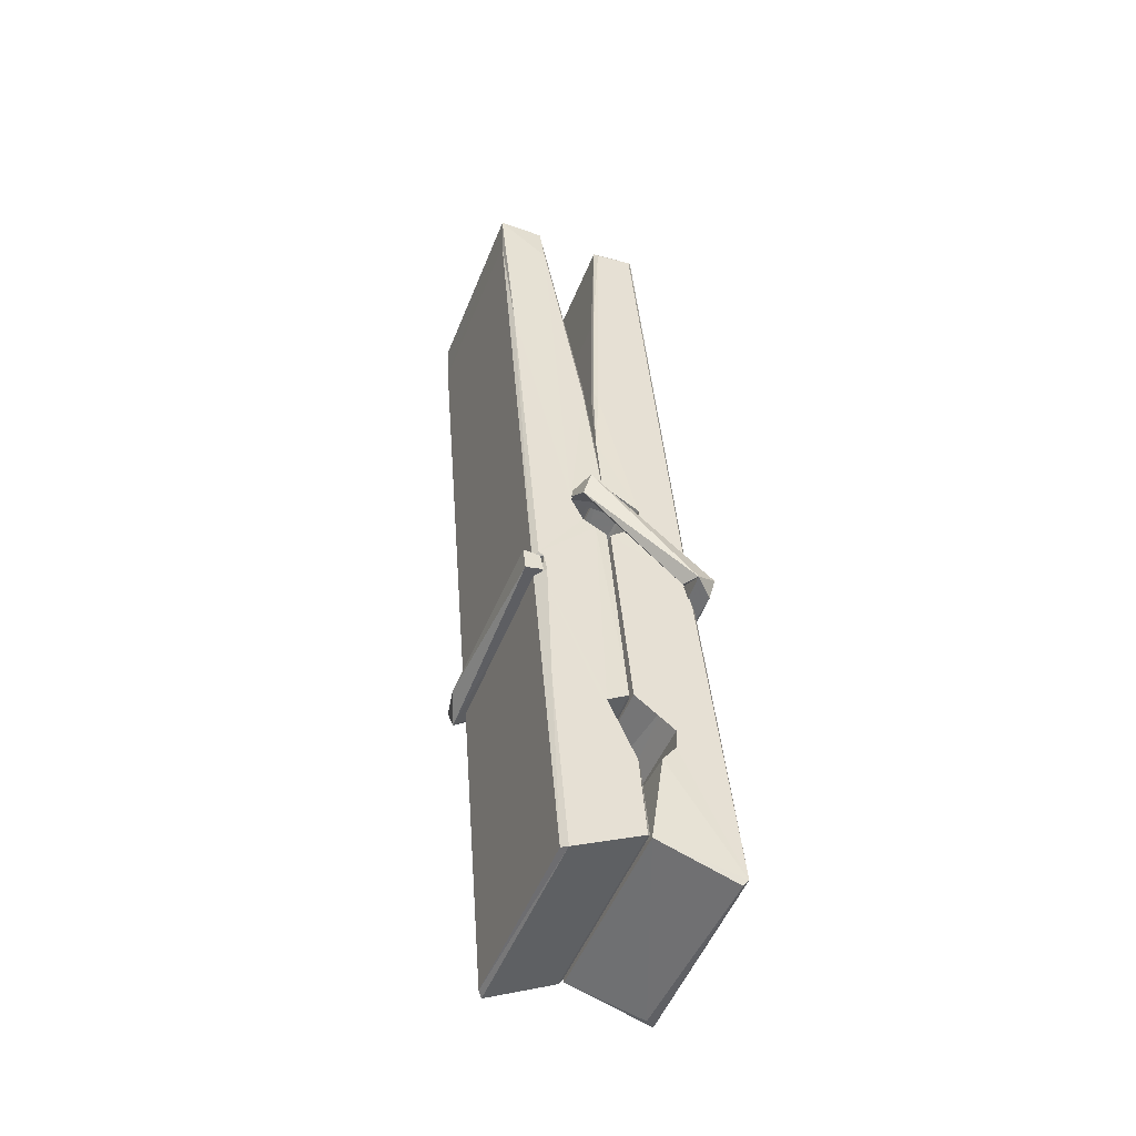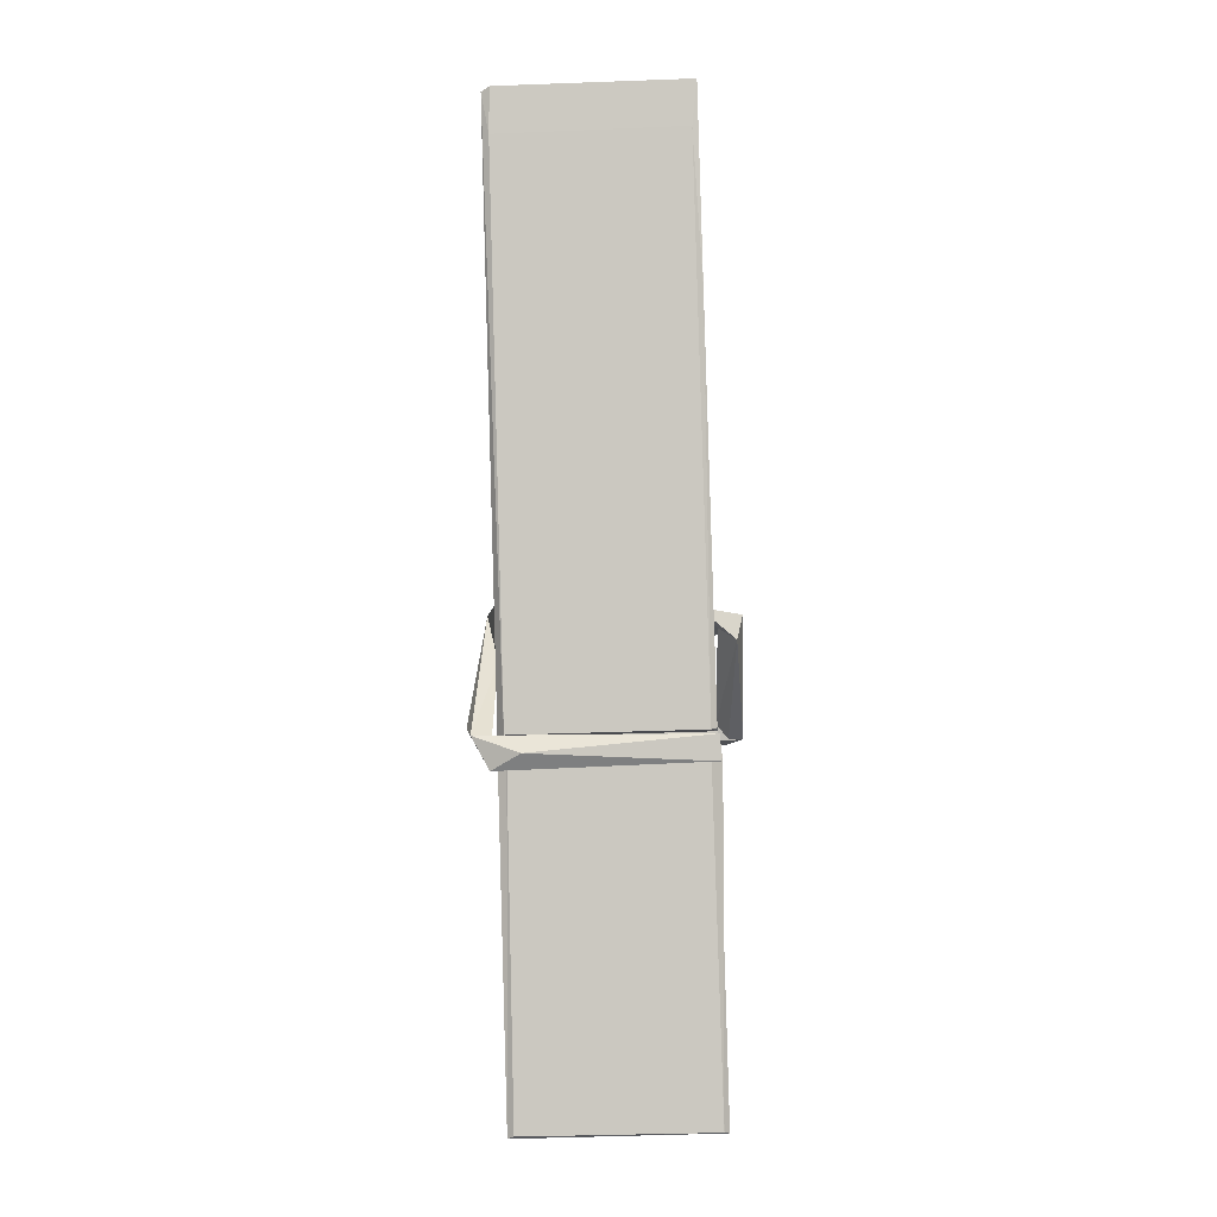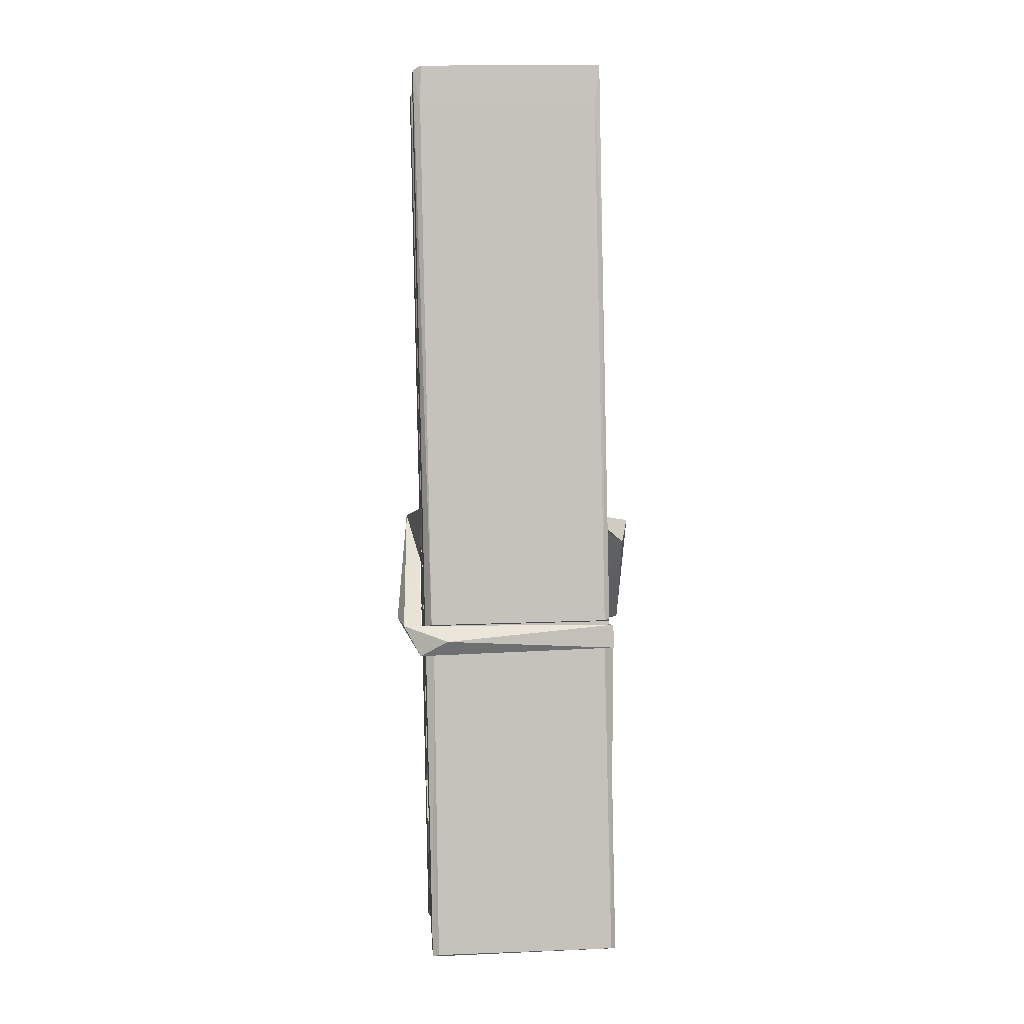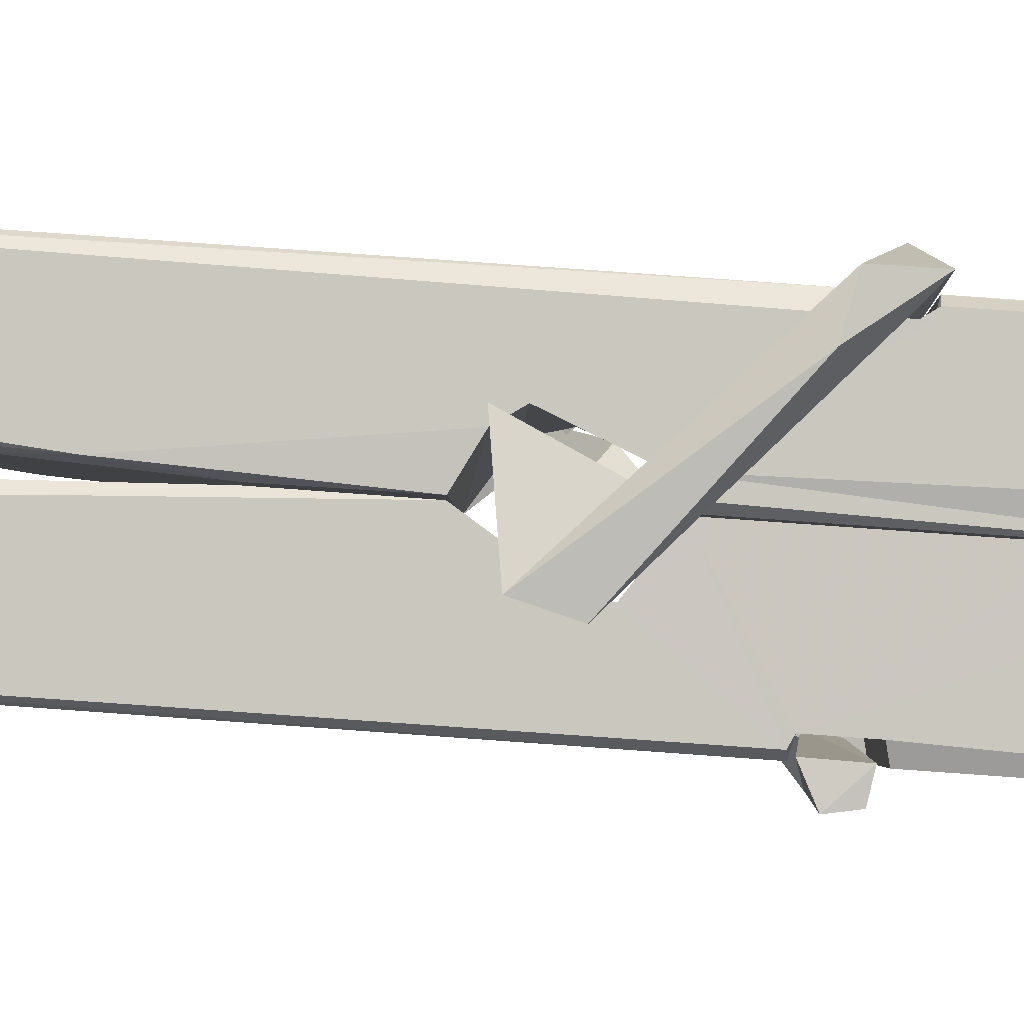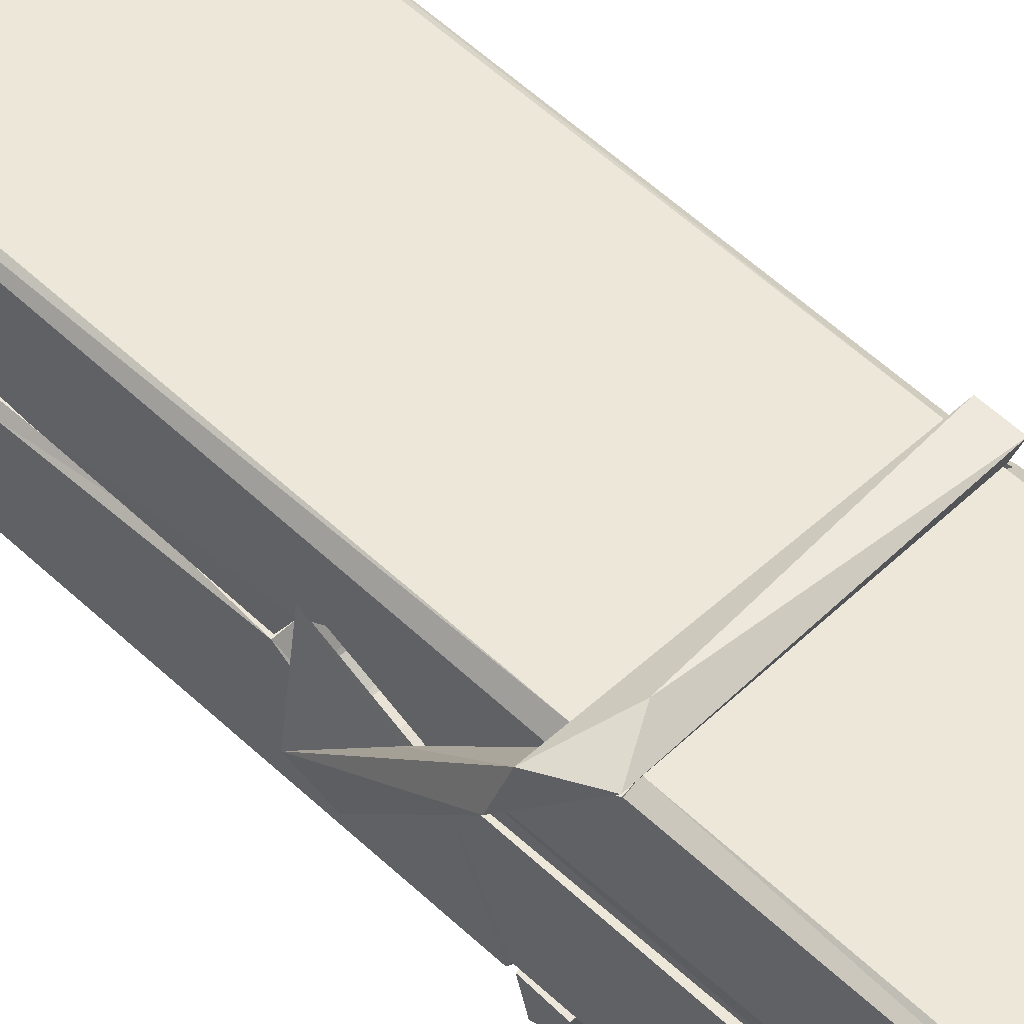
<metadata>
{"format":"obj","ext":"obj","renderer":"f3d","projection":"perspective","resolution":1024,"background":"white","views":[{"elev":-49.8,"azim":68.9,"up":"+Y"},{"elev":-7.1,"azim":2.3,"up":"+Y"},{"elev":-1.7,"azim":-3.9,"up":"+Y"},{"elev":-1.6,"azim":-87.1,"up":"+Z"},{"elev":50.9,"azim":-44.4,"up":"+Z"}]}
</metadata>
<code>
v 1.817 9.835 -9.174
v 1.981 9.869 -9.233
v 1.819 9.867 -9.234
v 1.823 9.87 -9.235
v 1.806 10.41 -9.19
v 1.807 10.49 -9.177
v 1.805 10.59 -9.16
v 1.81 10.38 -9.195
v 1.963 10.59 -9.159
v 1.804 10.59 -9.117
v 1.804 10.35 -9.196
v 1.797 10.62 -9.153
v 1.977 10 -9.224
v 1.81 10.11 -9.154
v 1.808 10.19 -9.201
v 1.814 9.937 -9.22
v 1.814 9.944 -9.208
v 1.813 9.992 -9.211
v 1.979 9.951 -9.206
v 1.973 9.971 -9.199
v 1.819 9.954 -9.201
v 1.972 10.22 -9.181
v 1.968 10.24 -9.186
v 1.807 10.24 -9.188
v 1.807 10.25 -9.208
v 1.97 10.25 -9.209
v 1.815 10.13 -9.149
v 1.957 10.59 -9.161
v 1.96 10.63 -9.154
v 1.964 10.39 -9.196
v 1.973 10.2 -9.192
v 1.972 10.19 -9.212
v 1.973 10.19 -9.202
v 1.972 10.01 -9.227
v 1.979 9.871 -9.235
v 1.976 9.874 -9.236
v 1.979 10.12 -9.159
v 1.817 10.11 -9.151
v 1.958 10.59 -9.118
v 1.96 10.5 -9.178
v 1.808 10.21 -9.181
v 1.816 10 -9.226
v 1.824 9.972 -9.197
v 1.979 9.939 -9.229
v 1.812 10.31 -9.204
v 1.966 10.31 -9.205
v 1.807 10.23 -9.182
v 1.797 10.62 -9.118
v 1.804 10.62 -9.115
v 1.962 10.63 -9.116
v 1.966 10.47 -9.13
v 1.974 10.14 -9.154
v 1.975 9.936 -9.232
v 1.982 9.839 -9.176
v 1.978 9.84 -9.171
v 1.823 9.837 -9.17
v 1.816 9.864 -9.232
v 1.968 10.37 -9.195
v 1.978 9.992 -9.207
v 1.813 10.18 -9.213
v 1.968 10.18 -9.214
v 1.975 10.14 -9.158
v 1.808 10.18 -9.209
v 1.975 10.11 -9.156
v 1.97 10.11 -9.152
v 1.819 9.932 -9.23
v 1.81 10.13 -9.157
v 1.81 10.11 -9.158
v 1.97 10.14 -9.15
v 1.8 10.63 -9.21
v 1.978 9.87 -9.237
v 1.807 10.38 -9.203
v 1.804 10.49 -9.205
v 1.961 10.63 -9.214
v 1.961 10.63 -9.246
v 1.968 10.37 -9.209
v 1.966 10.39 -9.205
v 1.963 10.5 -9.207
v 1.803 10.37 -9.208
v 1.813 10 -9.226
v 1.977 10.01 -9.228
v 1.979 9.946 -9.247
v 1.813 9.982 -9.258
v 1.812 10.12 -9.285
v 1.977 9.996 -9.249
v 1.811 10.22 -9.241
v 1.968 10.24 -9.232
v 1.813 10.24 -9.228
v 1.971 10.23 -9.24
v 1.806 10.25 -9.209
v 1.807 10.2 -9.238
v 1.972 10.2 -9.234
v 1.972 10.21 -9.241
v 1.968 10.25 -9.21
v 1.808 10.18 -9.214
v 1.802 10.63 -9.25
v 1.962 10.39 -9.204
v 1.978 9.962 -9.259
v 1.968 10.13 -9.286
v 1.965 10.34 -9.27
v 1.955 10.63 -9.251
v 1.955 10.63 -9.221
v 1.959 10.63 -9.211
v 1.959 10.5 -9.206
v 1.807 10.23 -9.238
v 1.978 9.98 -9.26
v 1.814 9.947 -9.252
v 1.816 9.867 -9.236
v 1.808 10.31 -9.205
v 1.967 10.31 -9.206
v 1.967 10.16 -9.284
v 1.796 10.63 -9.247
v 1.802 10.63 -9.244
v 1.959 10.63 -9.249
v 1.973 10.16 -9.28
v 1.974 10.13 -9.282
v 1.981 9.852 -9.306
v 1.822 9.845 -9.297
v 1.809 10.12 -9.277
v 1.797 10.62 -9.213
v 1.978 9.848 -9.302
v 1.814 10.15 -9.283
v 1.808 10.15 -9.28
v 1.972 10.19 -9.215
v 1.808 10.15 -9.275
v 1.819 9.932 -9.231
v 1.816 9.846 -9.305
v 1.973 10.15 -9.276
v 1.968 10.13 -9.278
v 1.81 10.15 -9.282
v 1.974 10.15 -9.276
v 1.982 10.13 -9.293
v 1.81 10.13 -9.284
v 1.997 10.14 -9.278
v 1.81 10.13 -9.296
v 1.809 10.14 -9.298
v 1.977 10.11 -9.142
v 1.976 10.12 -9.158
v 1.976 10.22 -9.198
v 1.791 10.13 -9.144
v 1.97 10.21 -9.248
v 1.96 10.23 -9.18
v 1.814 10.18 -9.226
v 1.806 10.24 -9.181
v 1.794 10.23 -9.236
v 1.794 10.21 -9.244
v 1.785 10.14 -9.167
v 1.805 10.19 -9.206
v 1.829 10.12 -9.135
v 1.805 10.11 -9.144
v 1.803 10.12 -9.158
v 1.976 10.13 -9.155
v 1.806 10.13 -9.147
v 1.976 10.13 -9.141
v 1.995 10.23 -9.19
v 1.99 10.21 -9.185
v 1.985 10.14 -9.269
v 1.988 10.15 -9.295
f 49 29 12
f 8 5 6
f 5 7 6
f 7 40 6
f 40 8 6
f 58 30 29
f 58 29 9
f 12 5 11
f 18 15 42
f 15 63 42
f 20 59 19
f 38 14 1
f 18 43 17
f 18 59 43
f 17 43 21
f 22 23 26
f 41 31 15
f 15 32 60
f 7 5 12
f 50 9 29
f 48 10 49
f 28 12 29
f 28 29 40
f 29 30 40
f 23 24 26
f 22 47 23
f 47 24 23
f 41 22 31
f 18 13 59
f 43 59 20
f 19 17 21
f 21 20 19
f 44 16 19
f 16 17 19
f 54 57 2
f 69 52 51
f 39 51 50
f 28 7 12
f 30 8 40
f 40 7 28
f 25 45 26
f 25 26 24
f 47 22 41
f 31 33 15
f 33 32 15
f 34 13 42
f 42 13 18
f 43 20 21
f 36 35 3
f 36 3 4
f 57 3 2
f 3 35 2
f 10 39 50
f 10 50 49
f 25 11 45
f 11 5 8
f 11 8 45
f 45 8 30
f 26 45 46
f 45 30 46
f 58 22 26
f 26 46 58
f 46 30 58
f 51 39 69
f 39 10 69
f 25 24 11
f 47 67 48
f 67 27 48
f 48 27 10
f 51 9 50
f 22 9 51
f 52 22 51
f 64 37 55
f 55 56 54
f 54 56 1
f 4 3 66
f 36 4 66
f 36 66 53
f 35 36 53
f 35 53 2
f 56 55 38
f 66 3 57
f 1 18 17
f 14 18 1
f 15 18 14
f 47 11 24
f 11 47 48
f 12 11 48
f 49 12 48
f 29 49 50
f 9 22 58
f 31 22 52
f 31 52 33
f 64 19 59
f 19 64 44
f 2 44 64
f 2 64 54
f 57 54 1
f 32 61 60
f 33 13 32
f 62 33 52
f 47 41 15
f 15 60 63
f 60 61 42
f 34 42 61
f 32 13 34
f 32 34 61
f 33 59 13
f 64 59 33
f 38 55 65
f 55 37 65
f 14 68 15
f 60 42 63
f 66 16 44
f 66 44 53
f 2 53 44
f 55 54 64
f 38 1 56
f 17 57 1
f 57 17 16
f 66 57 16
f 15 68 67
f 62 37 64
f 68 37 62
f 68 62 67
f 64 33 62
f 52 69 62
f 67 62 69
f 67 69 27
f 47 15 67
f 69 10 27
f 37 38 65
f 38 37 68
f 68 14 38
f 82 117 71
f 75 76 74
f 76 77 78
f 76 78 74
f 78 103 74
f 73 72 79
f 73 79 120
f 83 85 106
f 83 80 85
f 83 106 98
f 83 98 107
f 106 116 98
f 105 86 91
f 87 94 89
f 112 123 122
f 123 90 105
f 90 88 105
f 70 73 120
f 103 78 104
f 78 77 97
f 78 97 104
f 88 94 87
f 89 86 105
f 105 87 89
f 93 86 89
f 117 116 99
f 115 100 111
f 96 111 101
f 111 100 101
f 100 114 101
f 72 73 104
f 73 70 103
f 73 103 104
f 104 97 72
f 90 109 94
f 94 88 90
f 105 88 87
f 92 91 93
f 91 86 93
f 95 91 92
f 92 124 95
f 95 81 80
f 80 81 85
f 98 82 107
f 107 82 126
f 108 71 118
f 127 121 117
f 114 112 96
f 114 96 101
f 102 103 70
f 72 97 110
f 72 110 109
f 110 94 109
f 97 77 110
f 89 94 110
f 89 110 76
f 110 77 76
f 122 111 96
f 96 112 122
f 79 72 109
f 109 90 79
f 127 84 119
f 113 112 114
f 114 102 113
f 75 102 114
f 75 114 100
f 75 100 115
f 121 127 118
f 126 71 108
f 84 127 117
f 99 84 117
f 127 83 107
f 127 119 83
f 95 123 91
f 91 123 105
f 90 123 112
f 90 112 79
f 112 120 79
f 112 70 120
f 70 112 113
f 70 113 102
f 102 75 103
f 103 75 74
f 76 75 89
f 75 115 89
f 115 93 89
f 81 128 116
f 106 85 81
f 106 81 116
f 98 116 117
f 98 117 82
f 121 71 117
f 71 121 118
f 127 108 118
f 92 93 124
f 93 115 124
f 123 95 125
f 81 95 124
f 128 81 124
f 124 115 128
f 128 115 111
f 111 122 125
f 111 125 128
f 122 123 125
f 80 83 119
f 71 126 82
f 127 107 108
f 107 126 108
f 119 129 128
f 128 125 119
f 80 125 95
f 125 80 119
f 99 116 128
f 99 128 129
f 99 129 119
f 119 84 99
f 131 158 130
f 132 136 158
f 132 134 133
f 130 136 133
f 132 133 135
f 136 132 135
f 130 158 136
f 149 137 154
f 154 152 153
f 155 134 158
f 158 131 139
f 151 148 153
f 147 146 151
f 155 142 156
f 156 142 139
f 155 139 142
f 142 155 141
f 141 155 142
f 145 144 143
f 145 143 144
f 148 145 144
f 144 145 148
f 146 145 148
f 147 145 146
f 146 148 151
f 147 140 145
f 156 139 131
f 134 155 156
f 155 158 139
f 145 140 148
f 147 150 140
f 150 147 151
f 150 149 140
f 140 153 148
f 153 140 154
f 154 140 149
f 151 138 150
f 153 152 151
f 138 152 137
f 137 152 154
f 150 137 149
f 137 150 138
f 138 151 152
f 157 134 156
f 157 156 131
f 157 131 134
f 132 158 134
f 134 131 133
f 131 130 133
f 133 136 135
f 49 29 12
f 8 5 6
f 5 7 6
f 7 40 6
f 40 8 6
f 58 30 29
f 58 29 9
f 12 5 11
f 18 15 42
f 15 63 42
f 20 59 19
f 38 14 1
f 18 43 17
f 18 59 43
f 17 43 21
f 22 23 26
f 41 31 15
f 15 32 60
f 7 5 12
f 50 9 29
f 48 10 49
f 28 12 29
f 28 29 40
f 29 30 40
f 23 24 26
f 22 47 23
f 47 24 23
f 41 22 31
f 18 13 59
f 43 59 20
f 19 17 21
f 21 20 19
f 44 16 19
f 16 17 19
f 54 57 2
f 69 52 51
f 39 51 50
f 28 7 12
f 30 8 40
f 40 7 28
f 25 45 26
f 25 26 24
f 47 22 41
f 31 33 15
f 33 32 15
f 34 13 42
f 42 13 18
f 43 20 21
f 36 35 3
f 36 3 4
f 57 3 2
f 3 35 2
f 10 39 50
f 10 50 49
f 25 11 45
f 11 5 8
f 11 8 45
f 45 8 30
f 26 45 46
f 45 30 46
f 58 22 26
f 26 46 58
f 46 30 58
f 51 39 69
f 39 10 69
f 25 24 11
f 47 67 48
f 67 27 48
f 48 27 10
f 51 9 50
f 22 9 51
f 52 22 51
f 64 37 55
f 55 56 54
f 54 56 1
f 4 3 66
f 36 4 66
f 36 66 53
f 35 36 53
f 35 53 2
f 56 55 38
f 66 3 57
f 1 18 17
f 14 18 1
f 15 18 14
f 47 11 24
f 11 47 48
f 12 11 48
f 49 12 48
f 29 49 50
f 9 22 58
f 31 22 52
f 31 52 33
f 64 19 59
f 19 64 44
f 2 44 64
f 2 64 54
f 57 54 1
f 32 61 60
f 33 13 32
f 62 33 52
f 47 41 15
f 15 60 63
f 60 61 42
f 34 42 61
f 32 13 34
f 32 34 61
f 33 59 13
f 64 59 33
f 38 55 65
f 55 37 65
f 14 68 15
f 60 42 63
f 66 16 44
f 66 44 53
f 2 53 44
f 55 54 64
f 38 1 56
f 17 57 1
f 57 17 16
f 66 57 16
f 15 68 67
f 62 37 64
f 68 37 62
f 68 62 67
f 64 33 62
f 52 69 62
f 67 62 69
f 67 69 27
f 47 15 67
f 69 10 27
f 37 38 65
f 38 37 68
f 68 14 38
f 82 117 71
f 75 76 74
f 76 77 78
f 76 78 74
f 78 103 74
f 73 72 79
f 73 79 120
f 83 85 106
f 83 80 85
f 83 106 98
f 83 98 107
f 106 116 98
f 105 86 91
f 87 94 89
f 112 123 122
f 123 90 105
f 90 88 105
f 70 73 120
f 103 78 104
f 78 77 97
f 78 97 104
f 88 94 87
f 89 86 105
f 105 87 89
f 93 86 89
f 117 116 99
f 115 100 111
f 96 111 101
f 111 100 101
f 100 114 101
f 72 73 104
f 73 70 103
f 73 103 104
f 104 97 72
f 90 109 94
f 94 88 90
f 105 88 87
f 92 91 93
f 91 86 93
f 95 91 92
f 92 124 95
f 95 81 80
f 80 81 85
f 98 82 107
f 107 82 126
f 108 71 118
f 127 121 117
f 114 112 96
f 114 96 101
f 102 103 70
f 72 97 110
f 72 110 109
f 110 94 109
f 97 77 110
f 89 94 110
f 89 110 76
f 110 77 76
f 122 111 96
f 96 112 122
f 79 72 109
f 109 90 79
f 127 84 119
f 113 112 114
f 114 102 113
f 75 102 114
f 75 114 100
f 75 100 115
f 121 127 118
f 126 71 108
f 84 127 117
f 99 84 117
f 127 83 107
f 127 119 83
f 95 123 91
f 91 123 105
f 90 123 112
f 90 112 79
f 112 120 79
f 112 70 120
f 70 112 113
f 70 113 102
f 102 75 103
f 103 75 74
f 76 75 89
f 75 115 89
f 115 93 89
f 81 128 116
f 106 85 81
f 106 81 116
f 98 116 117
f 98 117 82
f 121 71 117
f 71 121 118
f 127 108 118
f 92 93 124
f 93 115 124
f 123 95 125
f 81 95 124
f 128 81 124
f 124 115 128
f 128 115 111
f 111 122 125
f 111 125 128
f 122 123 125
f 80 83 119
f 71 126 82
f 127 107 108
f 107 126 108
f 119 129 128
f 128 125 119
f 80 125 95
f 125 80 119
f 99 116 128
f 99 128 129
f 99 129 119
f 119 84 99
f 131 158 130
f 132 136 158
f 132 134 133
f 130 136 133
f 132 133 135
f 136 132 135
f 130 158 136
f 149 137 154
f 154 152 153
f 155 134 158
f 158 131 139
f 151 148 153
f 147 146 151
f 155 142 156
f 156 142 139
f 155 139 142
f 142 155 141
f 141 155 142
f 145 144 143
f 145 143 144
f 148 145 144
f 144 145 148
f 146 145 148
f 147 145 146
f 146 148 151
f 147 140 145
f 156 139 131
f 134 155 156
f 155 158 139
f 145 140 148
f 147 150 140
f 150 147 151
f 150 149 140
f 140 153 148
f 153 140 154
f 154 140 149
f 151 138 150
f 153 152 151
f 138 152 137
f 137 152 154
f 150 137 149
f 137 150 138
f 138 151 152
f 157 134 156
f 157 156 131
f 157 131 134
f 132 158 134
f 134 131 133
f 131 130 133
f 133 136 135

</code>
